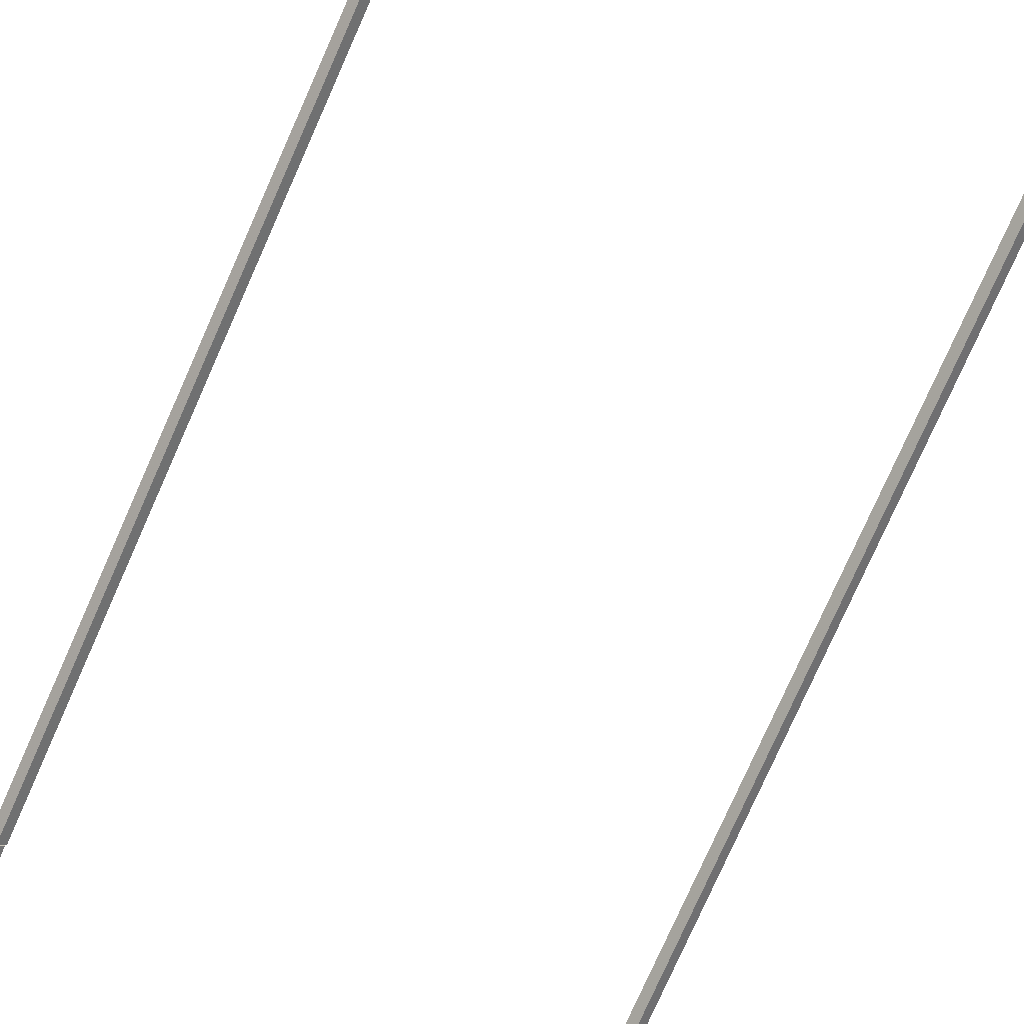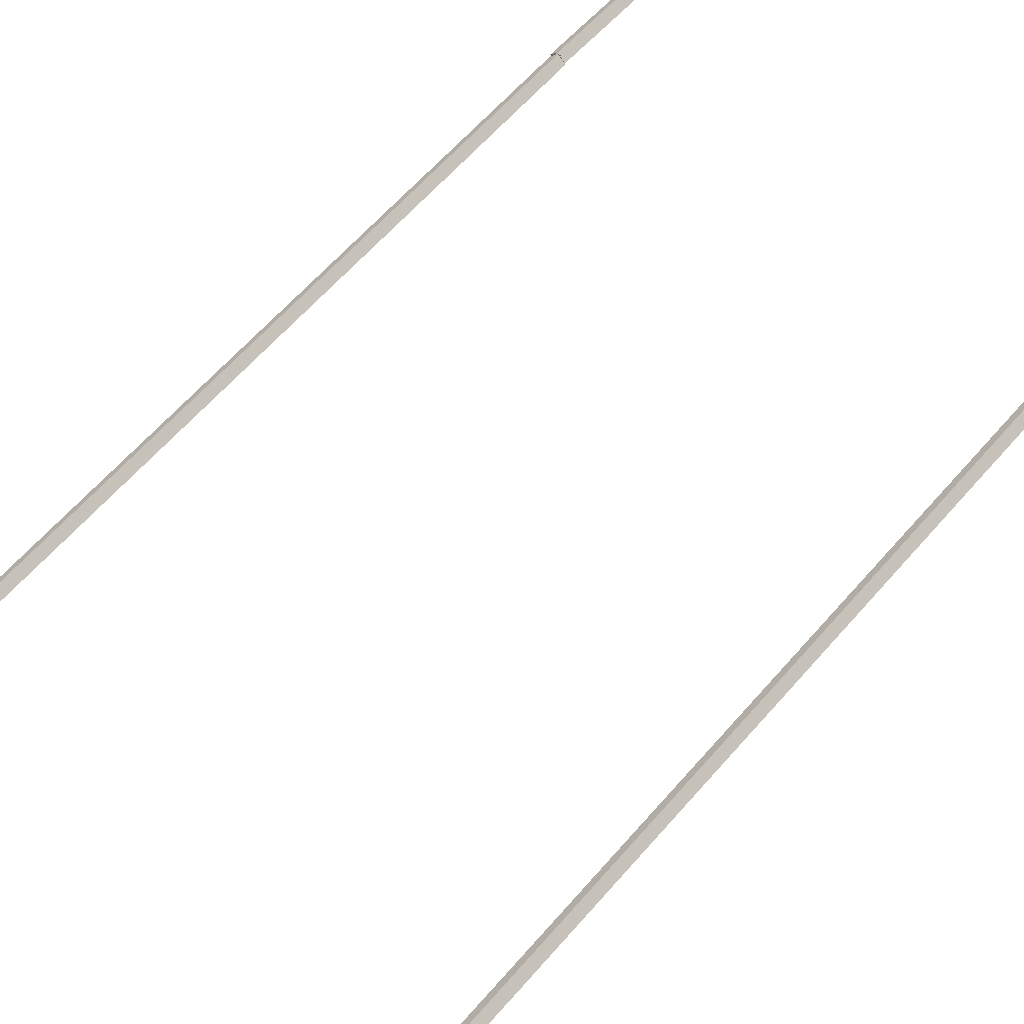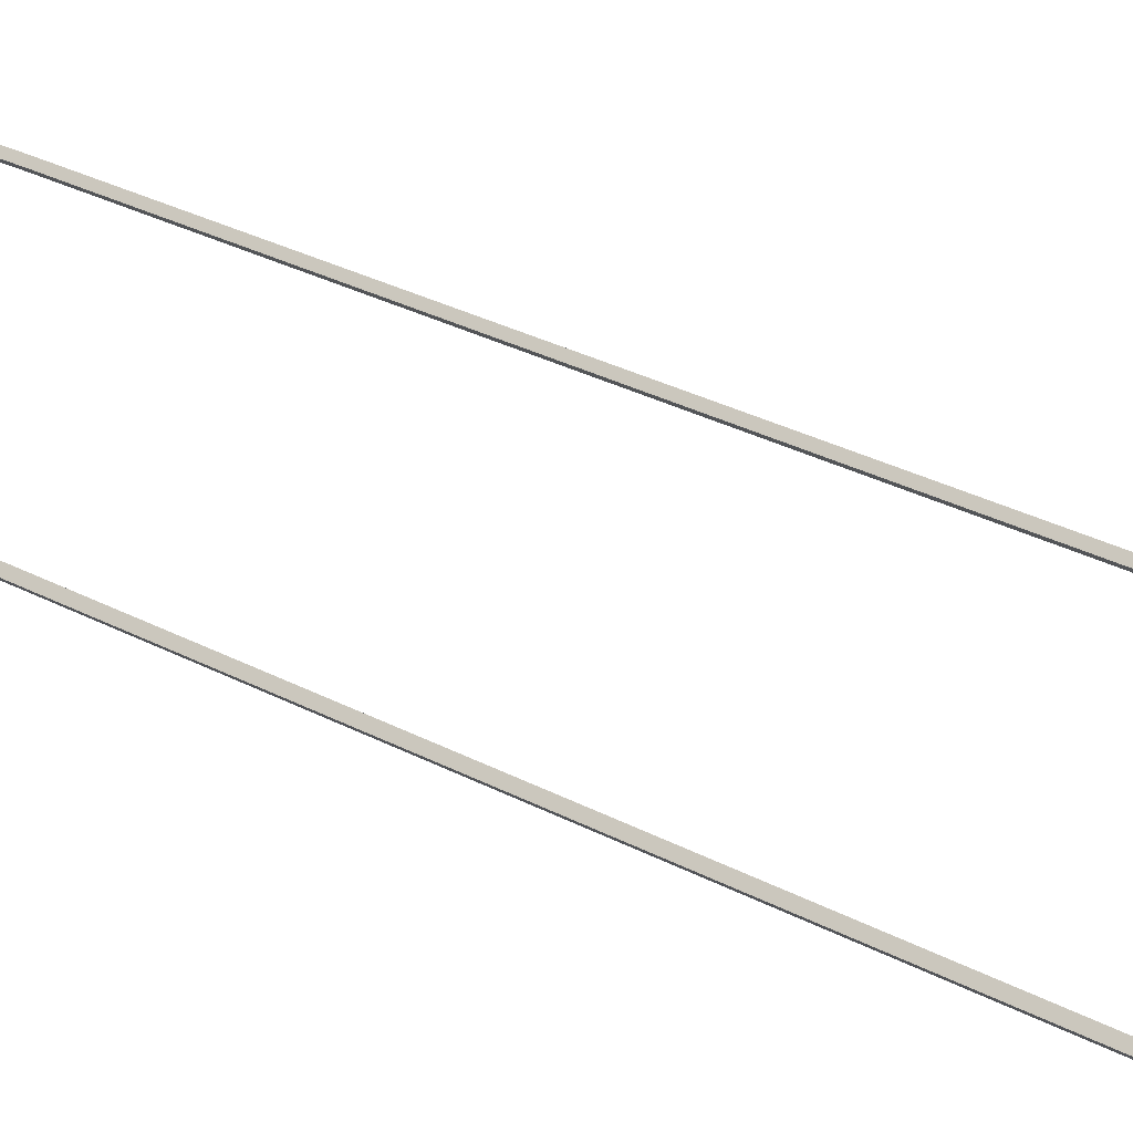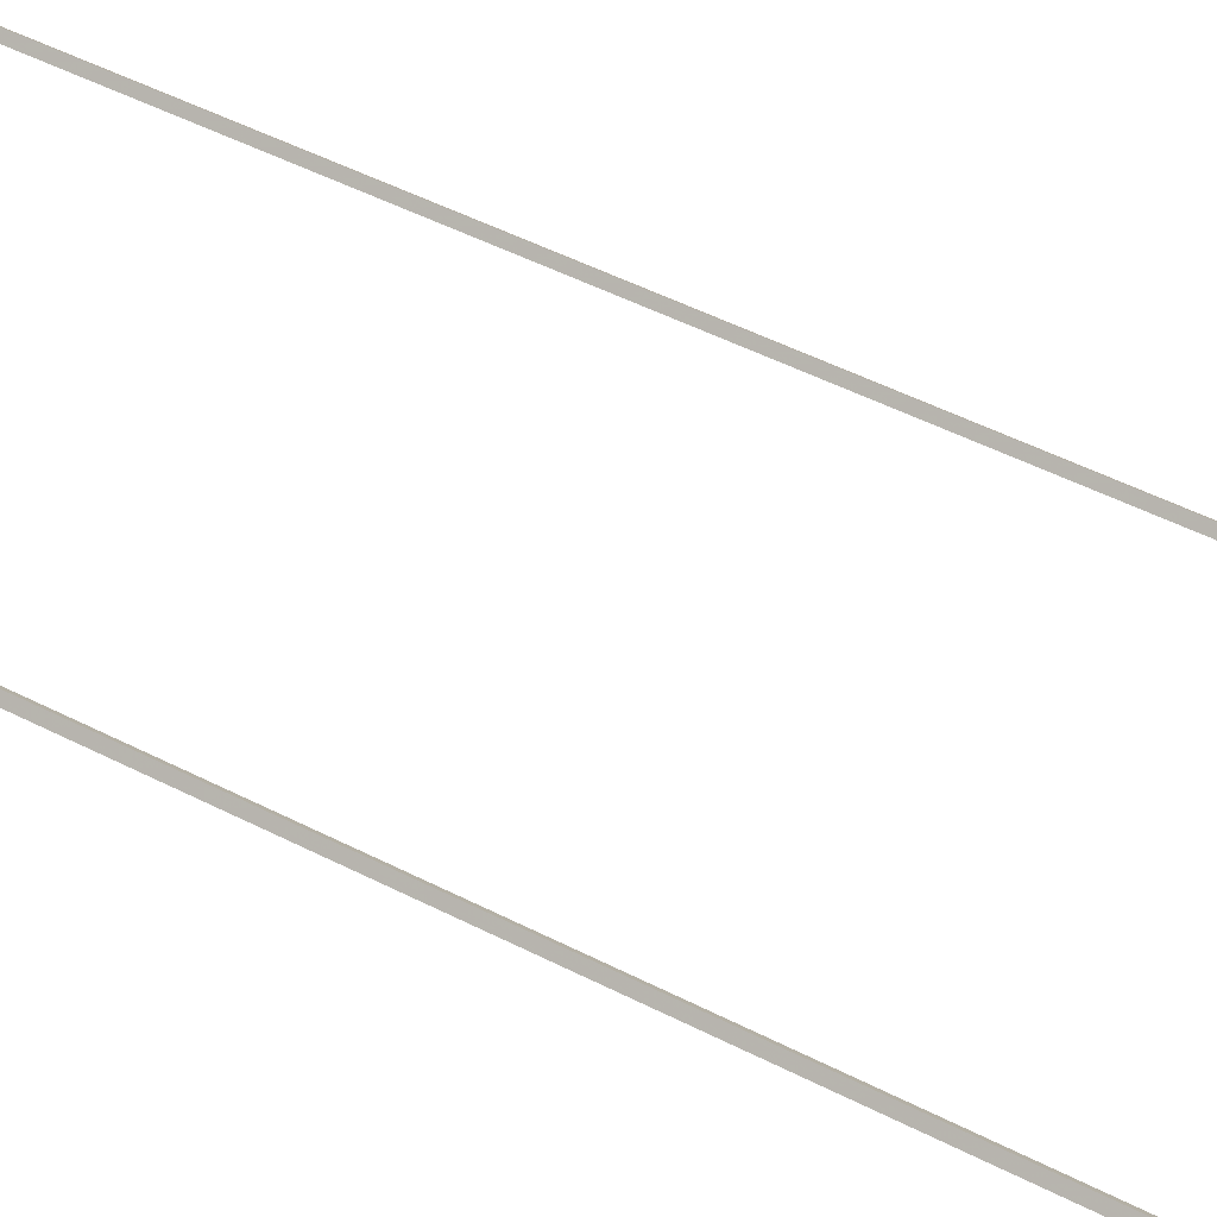
<metadata>
{"format":"obj","ext":"obj","renderer":"f3d","projection":"perspective","resolution":1024,"background":"white","views":[{"elev":-73.7,"azim":156.5,"up":"+Z"},{"elev":50.9,"azim":-142.7,"up":"+Z"},{"elev":26.8,"azim":-49.1,"up":"+Z"},{"elev":47.4,"azim":120.5,"up":"+Z"}]}
</metadata>
<code>
g base_node_56_23
v -26.98 14.44 20.8
v -26.99 14.34 20.7
v -26.98 14.44 20.6
v -26.98 14.54 20.7
v -27.94 14.49 20.8
v -27.95 14.39 20.7
v -27.94 14.49 20.6
v -27.94 14.59 20.7
f 1 2 3 4
f 6 2 1 5
f 5 1 4 8
f 6 5 8 7
f 8 4 3 7
f 7 3 2 6
g base_node_56_23
v -23.13 14.45 20.8
v -23.13 14.35 20.7
v -23.13 14.45 20.6
v -23.14 14.55 20.7
v -26.98 14.44 20.8
v -26.98 14.34 20.7
v -26.98 14.44 20.6
v -26.98 14.54 20.7
f 9 10 11 12
f 14 10 9 13
f 13 9 12 16
f 14 13 16 15
f 16 12 11 15
f 15 11 10 14
g base_node_56_23
v -22.69 14.77 20.8
v -22.63 14.69 20.7
v -22.69 14.77 20.6
v -22.75 14.85 20.7
v -23.13 14.45 20.8
v -23.08 14.37 20.7
v -23.13 14.45 20.6
v -23.19 14.53 20.7
f 17 18 19 20
f 22 18 17 21
f 21 17 20 24
f 22 21 24 23
f 24 20 19 23
f 23 19 18 22
g base_node_56_23
v -22.36 15.73 20.8
v -22.27 15.7 20.7
v -22.36 15.73 20.6
v -22.46 15.77 20.7
v -22.69 14.77 20.8
v -22.6 14.74 20.7
v -22.69 14.77 20.6
v -22.79 14.8 20.7
f 25 26 27 28
f 30 26 25 29
f 29 25 28 32
f 30 29 32 31
f 32 28 27 31
f 31 27 26 30
g base_node_56_23
v -22.29 16.69 20.8
v -22.19 16.69 20.7
v -22.29 16.69 20.6
v -22.39 16.7 20.7
v -22.36 15.73 20.8
v -22.26 15.72 20.7
v -22.36 15.73 20.6
v -22.46 15.74 20.7
f 33 34 35 36
f 38 34 33 37
f 37 33 36 40
f 38 37 40 39
f 40 36 35 39
f 39 35 34 38
g base_node_56_23
v -22.24 17.66 20.8
v -22.14 17.65 20.7
v -22.24 17.66 20.6
v -22.34 17.66 20.7
v -22.29 16.69 20.8
v -22.19 16.69 20.7
v -22.29 16.69 20.6
v -22.39 16.7 20.7
f 41 42 43 44
f 46 42 41 45
f 45 41 44 48
f 46 45 48 47
f 48 44 43 47
f 47 43 42 46
g base_node_56_23
v -22.17 20.98 20.8
v -22.07 20.98 20.7
v -22.17 20.98 20.6
v -22.27 20.99 20.7
v -22.24 17.66 20.8
v -22.14 17.65 20.7
v -22.24 17.66 20.6
v -22.34 17.66 20.7
f 49 50 51 52
f 54 50 49 53
f 53 49 52 56
f 54 53 56 55
f 56 52 51 55
f 55 51 50 54
g base_node_56_23
v -22.18 21 20.8
v -22.11 21.07 20.7
v -22.18 21 20.6
v -22.25 20.93 20.7
v -22.17 20.98 20.8
v -22.1 21.06 20.7
v -22.17 20.98 20.6
v -22.24 20.91 20.7
f 57 58 59 60
f 62 58 57 61
f 61 57 60 64
f 62 61 64 63
f 64 60 59 63
f 63 59 58 62
g base_node_56_23
v -22.17 36.35 20.8
v -22.07 36.35 20.7
v -22.17 36.35 20.6
v -22.27 36.35 20.7
v -22.18 21 20.8
v -22.08 21 20.7
v -22.18 21 20.6
v -22.28 21 20.7
f 65 66 67 68
f 70 66 65 69
f 69 65 68 72
f 70 69 72 71
f 72 68 67 71
f 71 67 66 70
g base_node_56_23
v -22.2 37.85 20.8
v -22.1 37.86 20.7
v -22.2 37.85 20.6
v -22.3 37.85 20.7
v -22.17 36.35 20.8
v -22.07 36.35 20.7
v -22.17 36.35 20.6
v -22.27 36.34 20.7
f 73 74 75 76
f 78 74 73 77
f 77 73 76 80
f 78 77 80 79
f 80 76 75 79
f 79 75 74 78
g base_node_56_23
v -22.2 37.85 20.8
v -22.12 37.92 20.7
v -22.2 37.85 20.6
v -22.27 37.79 20.7
v -22.2 37.85 20.8
v -22.12 37.92 20.7
v -22.2 37.85 20.6
v -22.27 37.79 20.7
f 81 82 83 84
f 86 82 81 85
f 85 81 84 88
f 86 85 88 87
f 88 84 83 87
f 87 83 82 86
g base_node_56_23
v -27.95 37.85 20.8
v -27.95 37.95 20.7
v -27.95 37.85 20.6
v -27.95 37.75 20.7
v -22.2 37.85 20.8
v -22.2 37.95 20.7
v -22.2 37.85 20.6
v -22.2 37.75 20.7
f 89 90 91 92
f 94 90 89 93
f 93 89 92 96
f 94 93 96 95
f 96 92 91 95
f 95 91 90 94
g base_node_56_23
v -28.8 36.89 20.8
v -28.87 36.96 20.7
v -28.8 36.89 20.6
v -28.73 36.83 20.7
v -27.95 37.85 20.8
v -28.02 37.92 20.7
v -27.95 37.85 20.6
v -27.87 37.79 20.7
f 97 98 99 100
f 102 98 97 101
f 101 97 100 104
f 102 101 104 103
f 104 100 99 103
f 103 99 98 102
g base_node_56_23
v -28.83 35.93 20.8
v -28.93 35.93 20.7
v -28.83 35.93 20.6
v -28.73 35.93 20.7
v -28.8 36.89 20.8
v -28.9 36.9 20.7
v -28.8 36.89 20.6
v -28.7 36.89 20.7
f 105 106 107 108
f 110 106 105 109
f 109 105 108 112
f 110 109 112 111
f 112 108 107 111
f 111 107 106 110
g base_node_56_23
v -28.76 17.66 20.8
v -28.86 17.66 20.7
v -28.76 17.66 20.6
v -28.66 17.66 20.7
v -28.83 35.93 20.8
v -28.93 35.93 20.7
v -28.83 35.93 20.6
v -28.73 35.93 20.7
f 113 114 115 116
f 118 114 113 117
f 117 113 116 120
f 118 117 120 119
f 120 116 115 119
f 119 115 114 118
g base_node_56_23
v -28.71 16.69 20.8
v -28.81 16.69 20.7
v -28.71 16.69 20.6
v -28.61 16.7 20.7
v -28.76 17.66 20.8
v -28.86 17.65 20.7
v -28.76 17.66 20.6
v -28.66 17.66 20.7
f 121 122 123 124
f 126 122 121 125
f 125 121 124 128
f 126 125 128 127
f 128 124 123 127
f 127 123 122 126
g base_node_56_23
v -28.64 15.73 20.8
v -28.74 15.72 20.7
v -28.64 15.73 20.6
v -28.54 15.74 20.7
v -28.71 16.69 20.8
v -28.81 16.69 20.7
v -28.71 16.69 20.6
v -28.61 16.7 20.7
f 129 130 131 132
f 134 130 129 133
f 133 129 132 136
f 134 133 136 135
f 136 132 131 135
f 135 131 130 134
g base_node_56_23
v -28.31 14.77 20.8
v -28.4 14.74 20.7
v -28.31 14.77 20.6
v -28.21 14.8 20.7
v -28.64 15.73 20.8
v -28.73 15.7 20.7
v -28.64 15.73 20.6
v -28.54 15.77 20.7
f 137 138 139 140
f 142 138 137 141
f 141 137 140 144
f 142 141 144 143
f 144 140 139 143
f 143 139 138 142
g base_node_56_23
v -27.94 14.49 20.8
v -28 14.41 20.7
v -27.94 14.49 20.6
v -27.88 14.57 20.7
v -28.31 14.77 20.8
v -28.37 14.69 20.7
v -28.31 14.77 20.6
v -28.24 14.85 20.7
f 145 146 147 148
f 150 146 145 149
f 149 145 148 152
f 150 149 152 151
f 152 148 147 151
f 151 147 146 150

</code>
